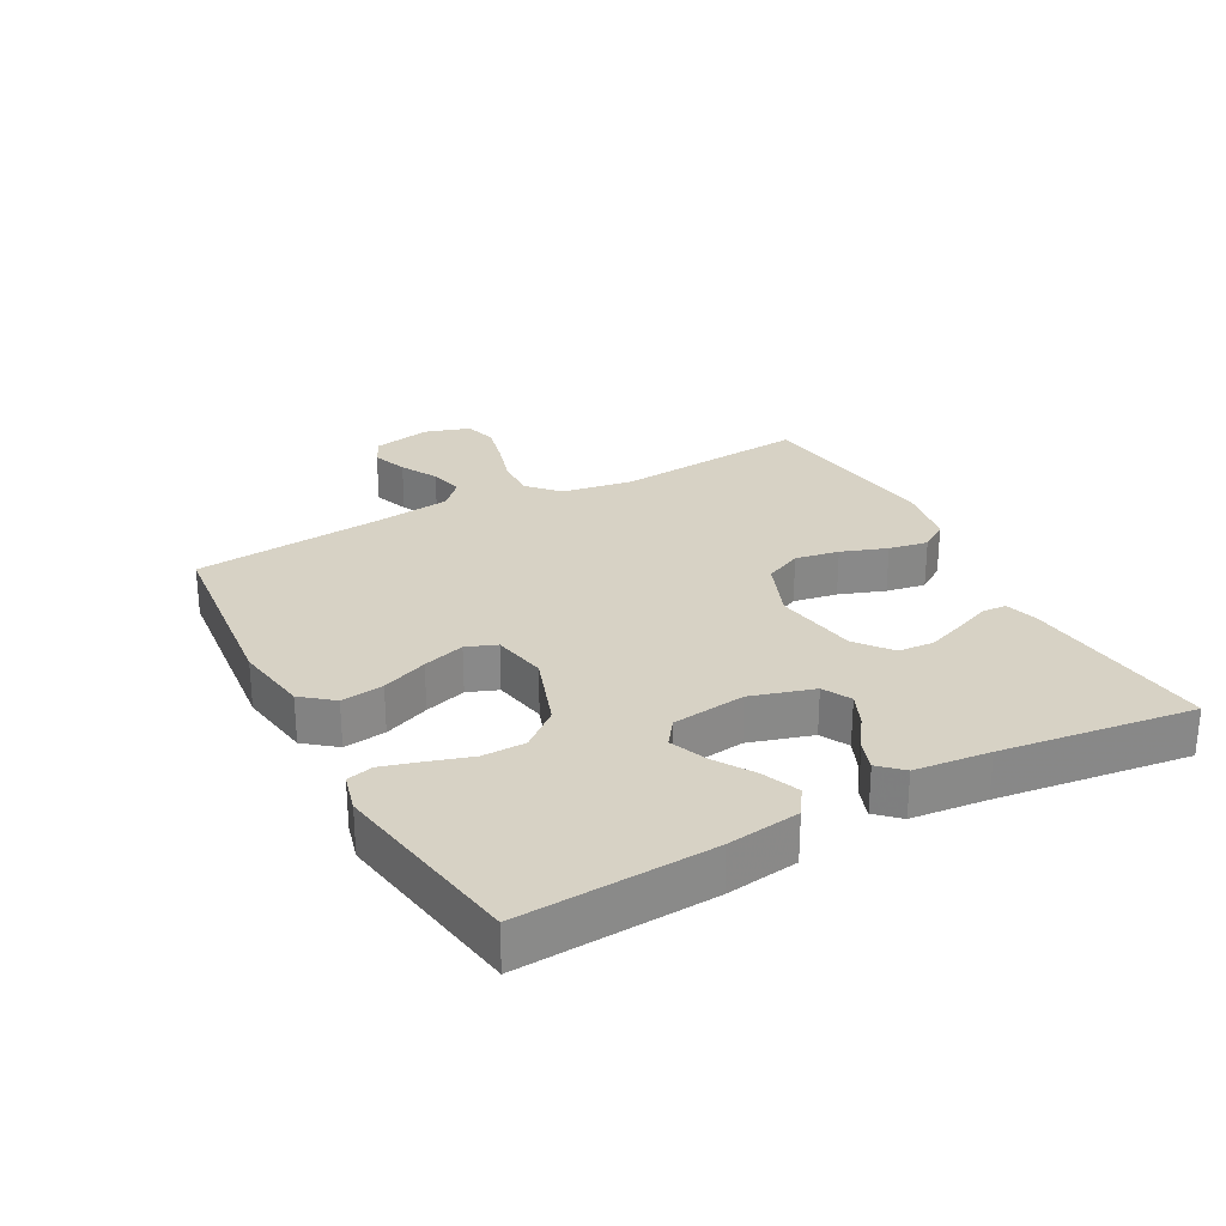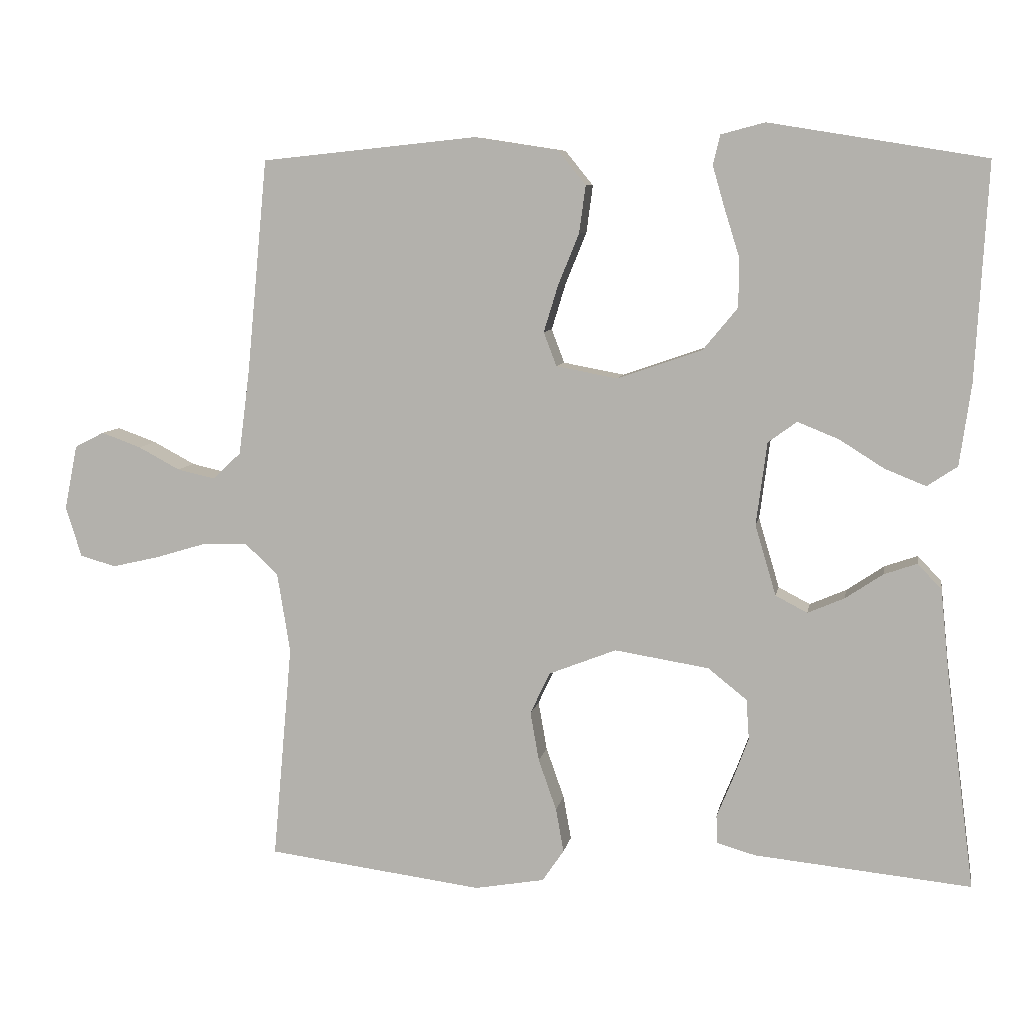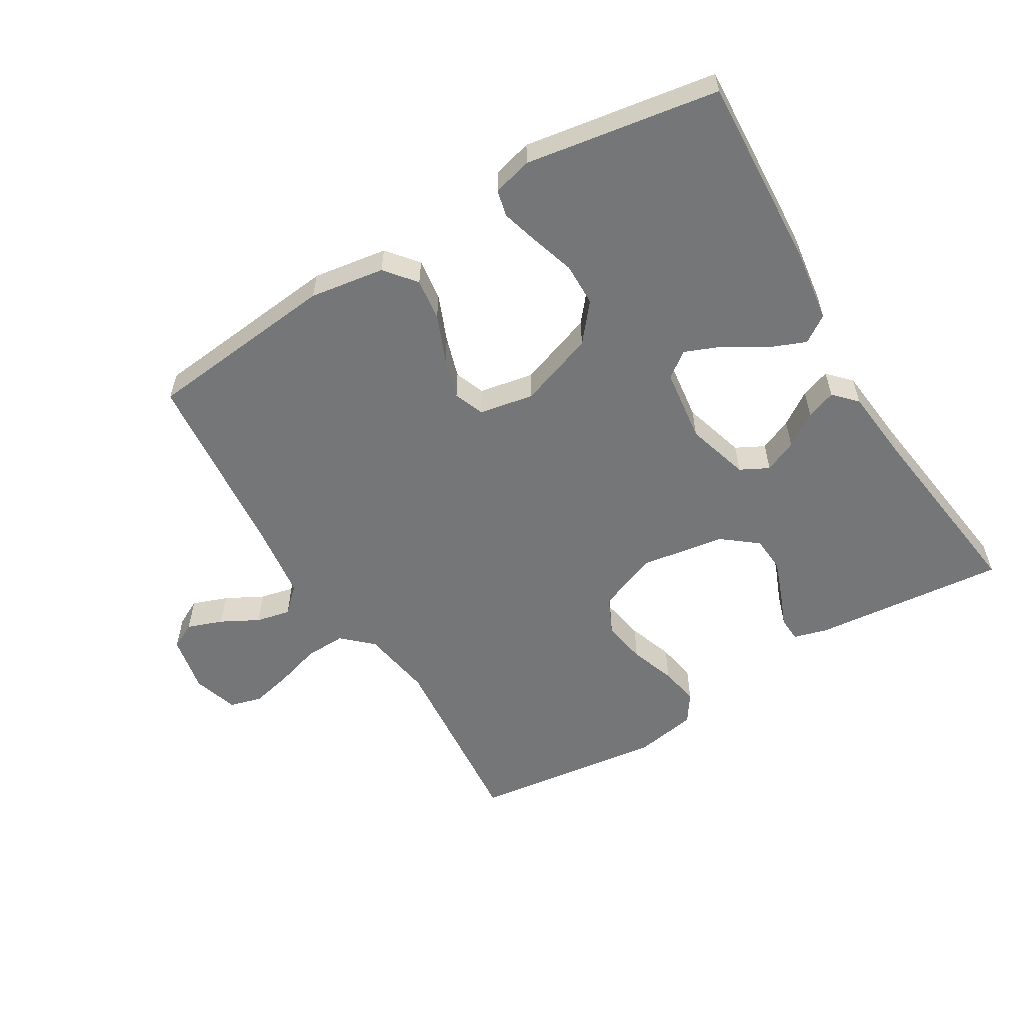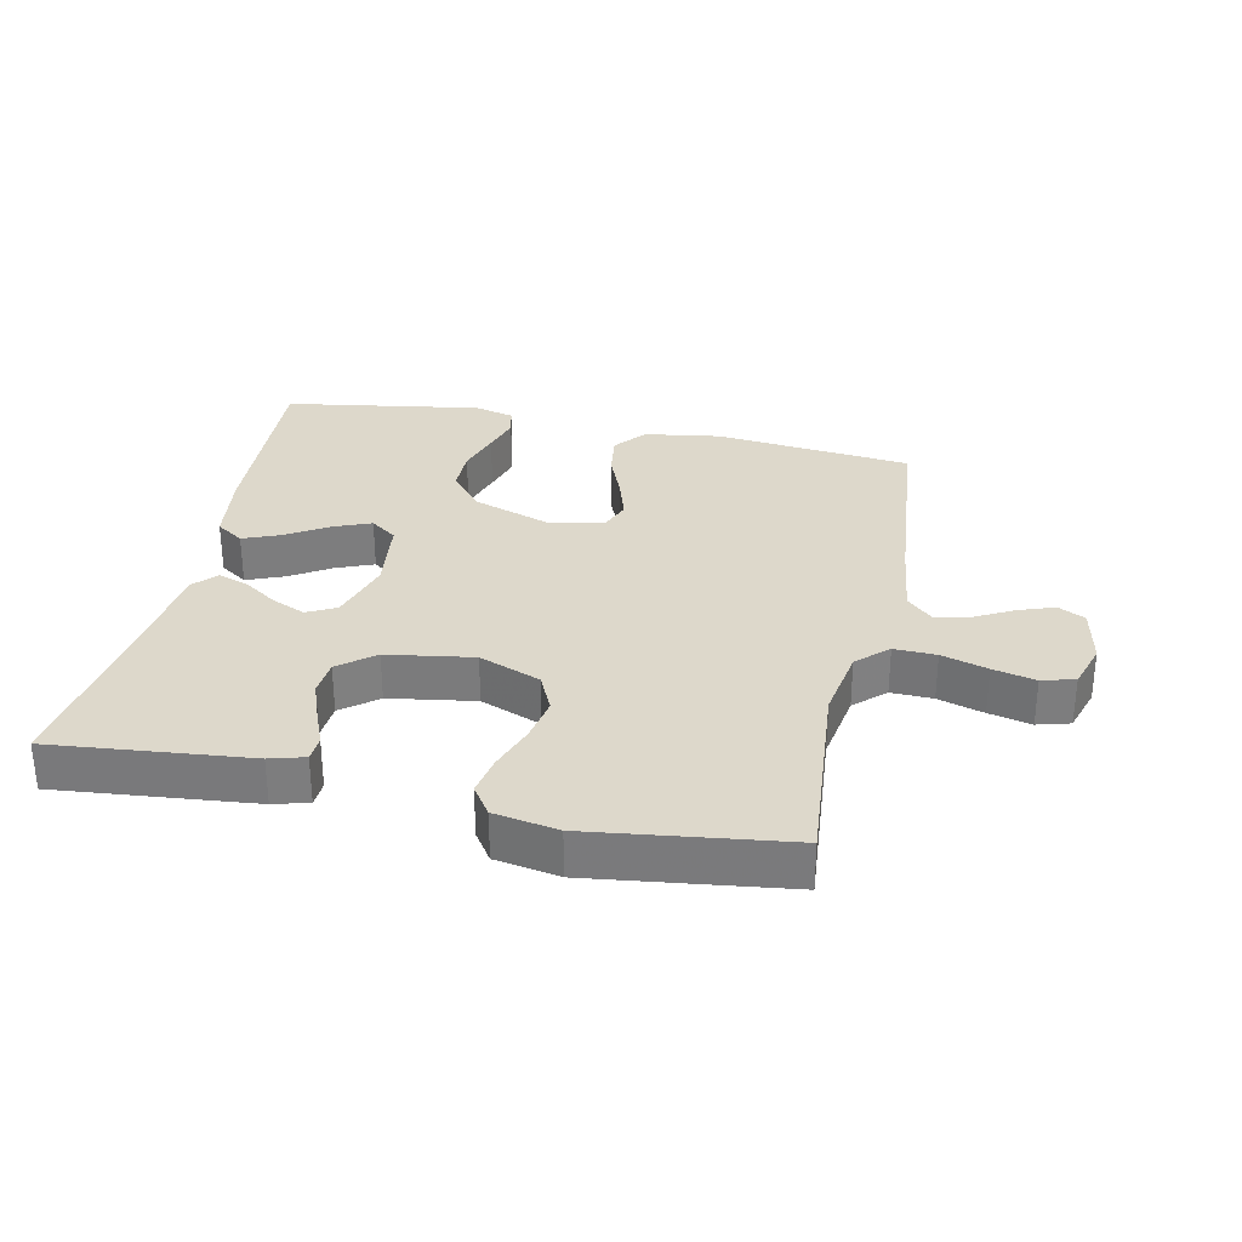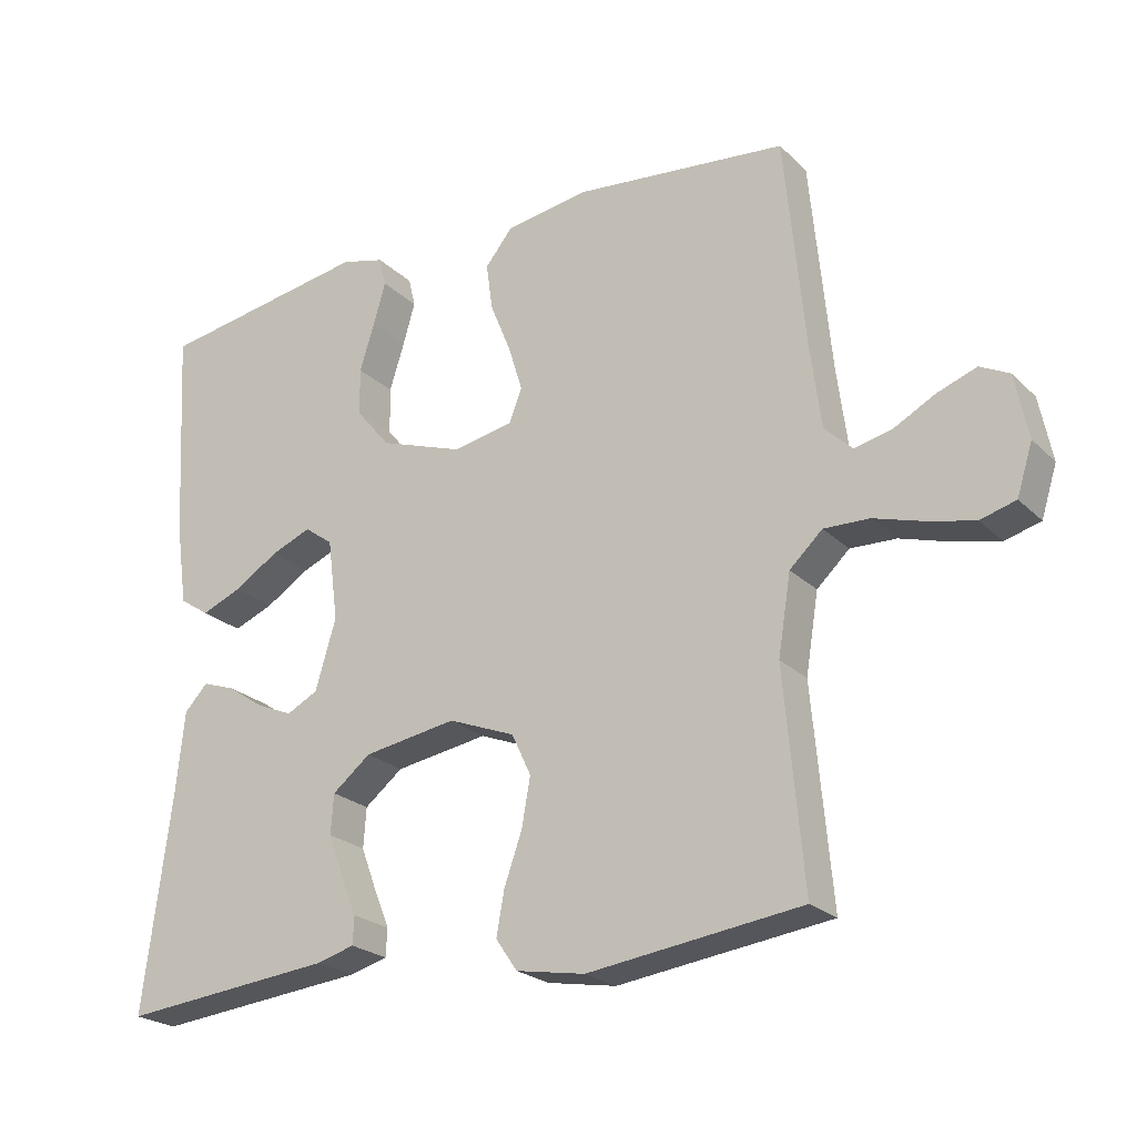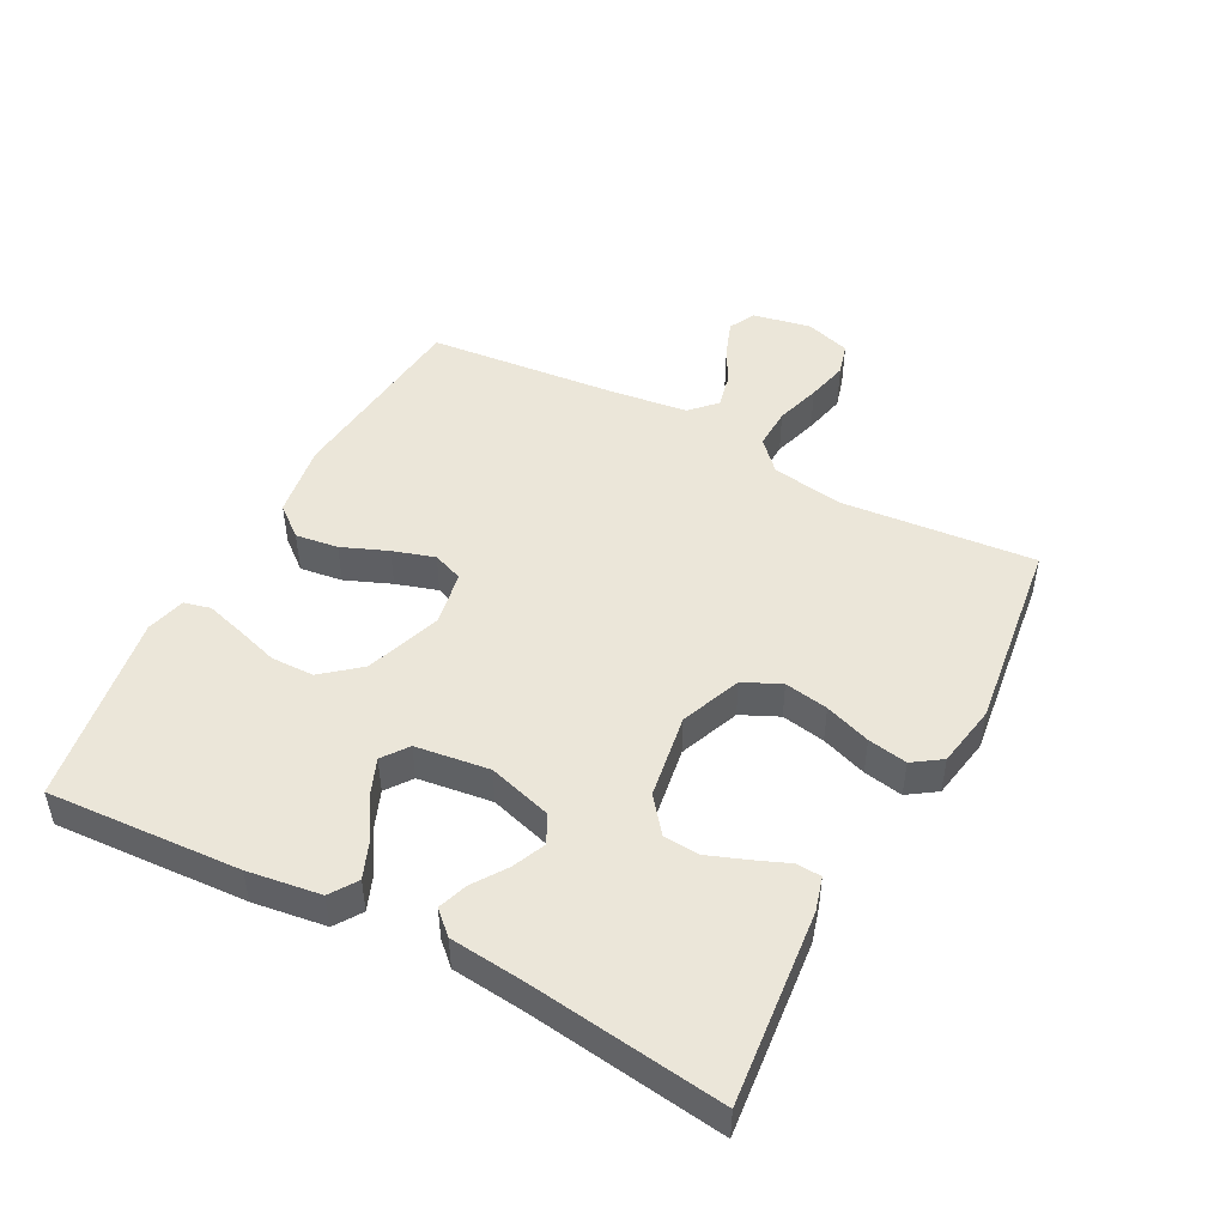
<metadata>
{"format":"obj","ext":"obj","renderer":"f3d","projection":"perspective","resolution":1024,"background":"white","views":[{"elev":27.3,"azim":61.6,"up":"+Y"},{"elev":7.8,"azim":10.1,"up":"+Z"},{"elev":-56.8,"azim":31.1,"up":"+Y"},{"elev":31.2,"azim":-167.9,"up":"+Y"},{"elev":-23.2,"azim":-147.1,"up":"+Z"},{"elev":48.0,"azim":117.9,"up":"+Y"}]}
</metadata>
<code>
v -0.5 0.07 -0.5
v -0.473 0.07 -0.2
v -0.491 0.07 -0.089
v -0.537 0.07 -0.046
v -0.601 0.07 -0.048
v -0.671 0.07 -0.069
v -0.736 0.07 -0.084
v -0.786 0.07 -0.07
v -0.808 0.07 0
v -0.79 0.07 0.09
v -0.749 0.07 0.111
v -0.694 0.07 0.091
v -0.636 0.07 0.06
v -0.583 0.07 0.048
v -0.544 0.07 0.085
v -0.529 0.07 0.2
v -0.5 0.07 0.5
v -0.2 0.07 0.531
v -0.084 0.07 0.513
v -0.045 0.07 0.465
v -0.054 0.07 0.399
v -0.083 0.07 0.328
v -0.103 0.07 0.263
v -0.085 0.07 0.216
v 0 0.07 0.2
v 0.118 0.07 0.241
v 0.166 0.07 0.299
v 0.167 0.07 0.366
v 0.146 0.07 0.433
v 0.129 0.07 0.492
v 0.139 0.07 0.533
v 0.2 0.07 0.549
v 0.5 0.07 0.5
v 0.483 0.07 0.2
v 0.467 0.07 0.087
v 0.425 0.07 0.059
v 0.368 0.07 0.082
v 0.306 0.07 0.121
v 0.249 0.07 0.144
v 0.209 0.07 0.115
v 0.194 0.07 0
v 0.223 0.07 -0.098
v 0.267 0.07 -0.121
v 0.318 0.07 -0.099
v 0.37 0.07 -0.064
v 0.416 0.07 -0.048
v 0.449 0.07 -0.083
v 0.461 0.07 -0.2
v 0.5 0.07 -0.5
v 0.2 0.07 -0.47
v 0.147 0.07 -0.455
v 0.145 0.07 -0.416
v 0.167 0.07 -0.362
v 0.189 0.07 -0.303
v 0.185 0.07 -0.247
v 0.131 0.07 -0.204
v 0 0.07 -0.183
v -0.094 0.07 -0.22
v -0.121 0.07 -0.278
v -0.109 0.07 -0.346
v -0.084 0.07 -0.417
v -0.073 0.07 -0.478
v -0.103 0.07 -0.522
v -0.2 0.07 -0.539
v -0.5 0 -0.5
v -0.473 0 -0.2
v -0.491 0 -0.089
v -0.537 0 -0.046
v -0.601 0 -0.048
v -0.671 0 -0.069
v -0.736 0 -0.084
v -0.786 0 -0.07
v -0.808 0 0
v -0.79 0 0.09
v -0.749 0 0.111
v -0.694 0 0.091
v -0.636 0 0.06
v -0.583 0 0.048
v -0.544 0 0.085
v -0.529 0 0.2
v -0.5 0 0.5
v -0.2 0 0.531
v -0.084 0 0.513
v -0.045 0 0.465
v -0.054 0 0.399
v -0.083 0 0.328
v -0.103 0 0.263
v -0.085 0 0.216
v 0 0 0.2
v 0.118 0 0.241
v 0.166 0 0.299
v 0.167 0 0.366
v 0.146 0 0.433
v 0.129 0 0.492
v 0.139 0 0.533
v 0.2 0 0.549
v 0.5 0 0.5
v 0.483 0 0.2
v 0.467 0 0.087
v 0.425 0 0.059
v 0.368 0 0.082
v 0.306 0 0.121
v 0.249 0 0.144
v 0.209 0 0.115
v 0.194 0 0
v 0.223 0 -0.098
v 0.267 0 -0.121
v 0.318 0 -0.099
v 0.37 0 -0.064
v 0.416 0 -0.048
v 0.449 0 -0.083
v 0.461 0 -0.2
v 0.5 0 -0.5
v 0.2 0 -0.47
v 0.147 0 -0.455
v 0.145 0 -0.416
v 0.167 0 -0.362
v 0.189 0 -0.303
v 0.185 0 -0.247
v 0.131 0 -0.204
v 0 0 -0.183
v -0.094 0 -0.22
v -0.121 0 -0.278
v -0.109 0 -0.346
v -0.084 0 -0.417
v -0.073 0 -0.478
v -0.103 0 -0.522
v -0.2 0 -0.539
f 63 64 1 2
f 60 61 62 63
f 59 60 63 2
f 58 59 2 3
f 57 58 3 4
f 56 57 4
f 50 51 52 53
f 48 49 50 53
f 48 53 54
f 47 48 54 55
f 44 45 46 47
f 43 44 47 55
f 35 36 37 38
f 35 38 39
f 34 35 39
f 33 34 39
f 32 33 39 40
f 28 29 30 31
f 28 31 32
f 27 28 32 40
f 19 20 21 22
f 19 22 23
f 16 17 18 19
f 15 16 19 23
f 14 15 23 24
f 10 11 12 13
f 10 13 14
f 9 10 14
f 8 9 14
f 5 6 7 8
f 5 8 14 24
f 42 43 55 56
f 41 42 56 4
f 26 27 40 41
f 25 26 41 4
f 4 5 24 25
f 66 65 128 127
f 127 126 125 124
f 66 127 124 123
f 67 66 123 122
f 68 67 122 121
f 68 121 120
f 117 116 115 114
f 117 114 113 112
f 118 117 112
f 119 118 112 111
f 111 110 109 108
f 119 111 108 107
f 102 101 100 99
f 103 102 99
f 103 99 98
f 103 98 97
f 104 103 97 96
f 95 94 93 92
f 96 95 92
f 104 96 92 91
f 86 85 84 83
f 87 86 83
f 83 82 81 80
f 87 83 80 79
f 88 87 79 78
f 77 76 75 74
f 78 77 74
f 78 74 73
f 78 73 72
f 72 71 70 69
f 88 78 72 69
f 120 119 107 106
f 68 120 106 105
f 105 104 91 90
f 68 105 90 89
f 89 88 69 68
f 1 65 66 2
f 2 66 67 3
f 3 67 68 4
f 4 68 69 5
f 5 69 70 6
f 6 70 71 7
f 7 71 72 8
f 8 72 73 9
f 9 73 74 10
f 10 74 75 11
f 11 75 76 12
f 12 76 77 13
f 13 77 78 14
f 14 78 79 15
f 15 79 80 16
f 16 80 81 17
f 17 81 82 18
f 18 82 83 19
f 19 83 84 20
f 20 84 85 21
f 21 85 86 22
f 22 86 87 23
f 23 87 88 24
f 24 88 89 25
f 25 89 90 26
f 26 90 91 27
f 27 91 92 28
f 28 92 93 29
f 29 93 94 30
f 30 94 95 31
f 31 95 96 32
f 32 96 97 33
f 33 97 98 34
f 34 98 99 35
f 35 99 100 36
f 36 100 101 37
f 37 101 102 38
f 38 102 103 39
f 39 103 104 40
f 40 104 105 41
f 41 105 106 42
f 42 106 107 43
f 43 107 108 44
f 44 108 109 45
f 45 109 110 46
f 46 110 111 47
f 47 111 112 48
f 48 112 113 49
f 49 113 114 50
f 50 114 115 51
f 51 115 116 52
f 52 116 117 53
f 53 117 118 54
f 54 118 119 55
f 55 119 120 56
f 56 120 121 57
f 57 121 122 58
f 58 122 123 59
f 59 123 124 60
f 60 124 125 61
f 61 125 126 62
f 62 126 127 63
f 63 127 128 64
f 64 128 65 1

</code>
